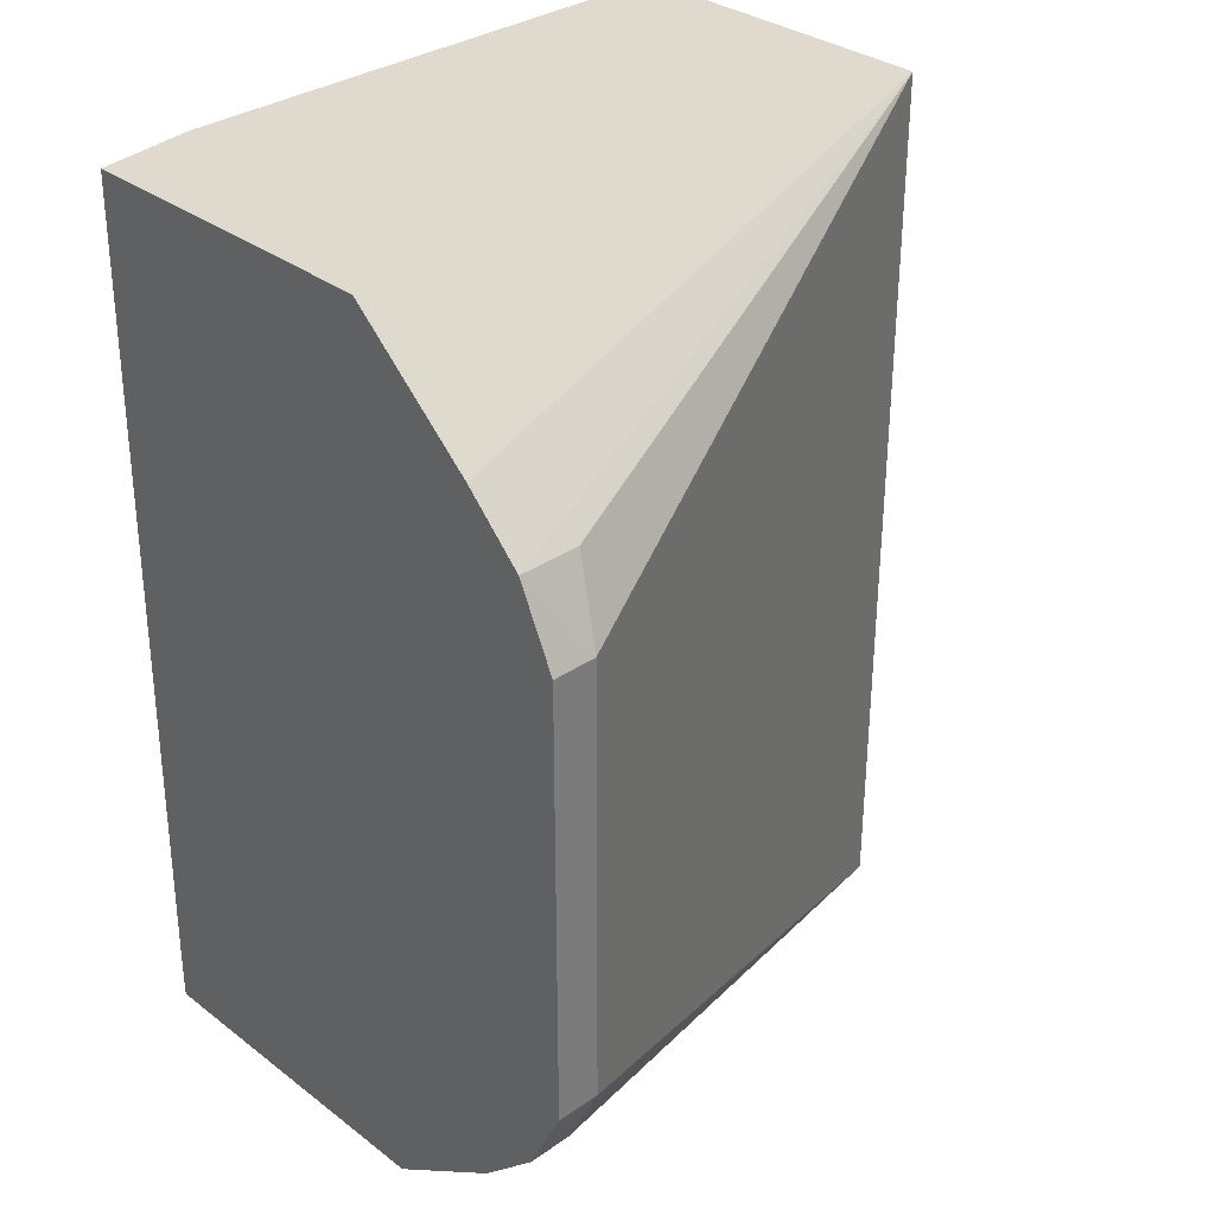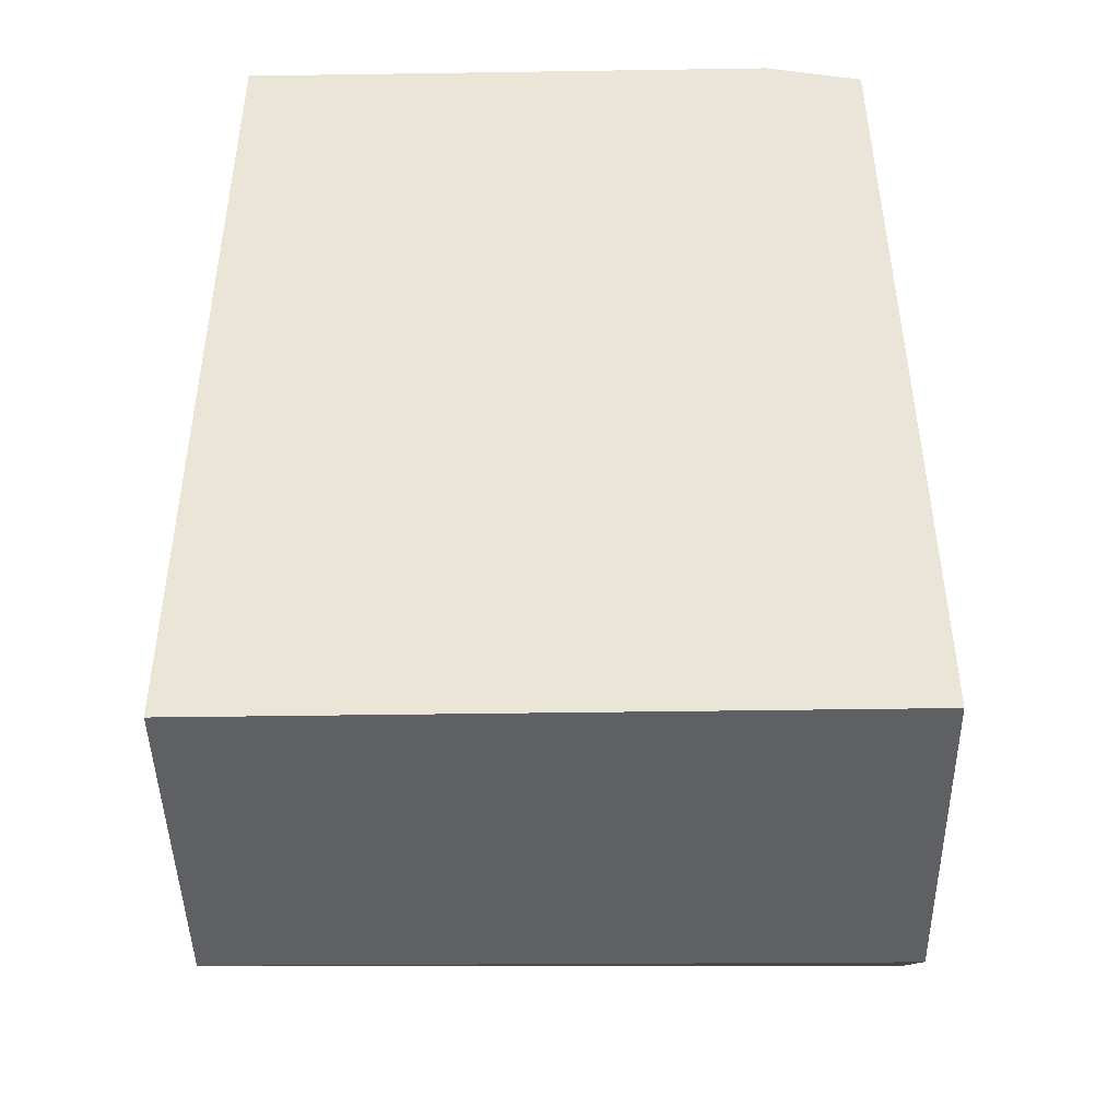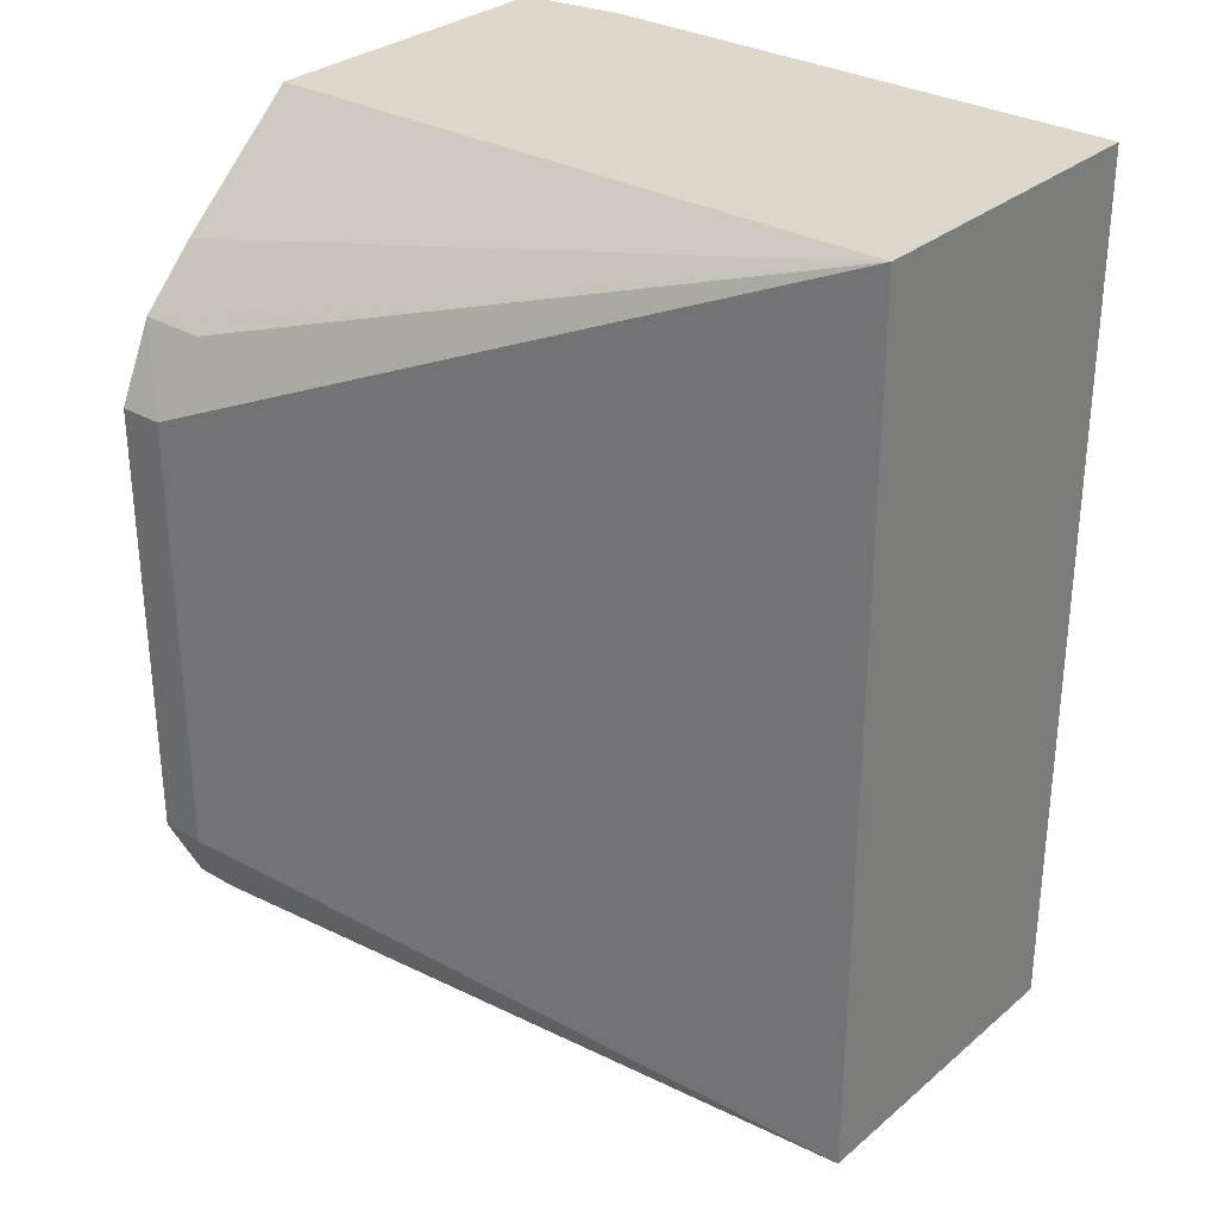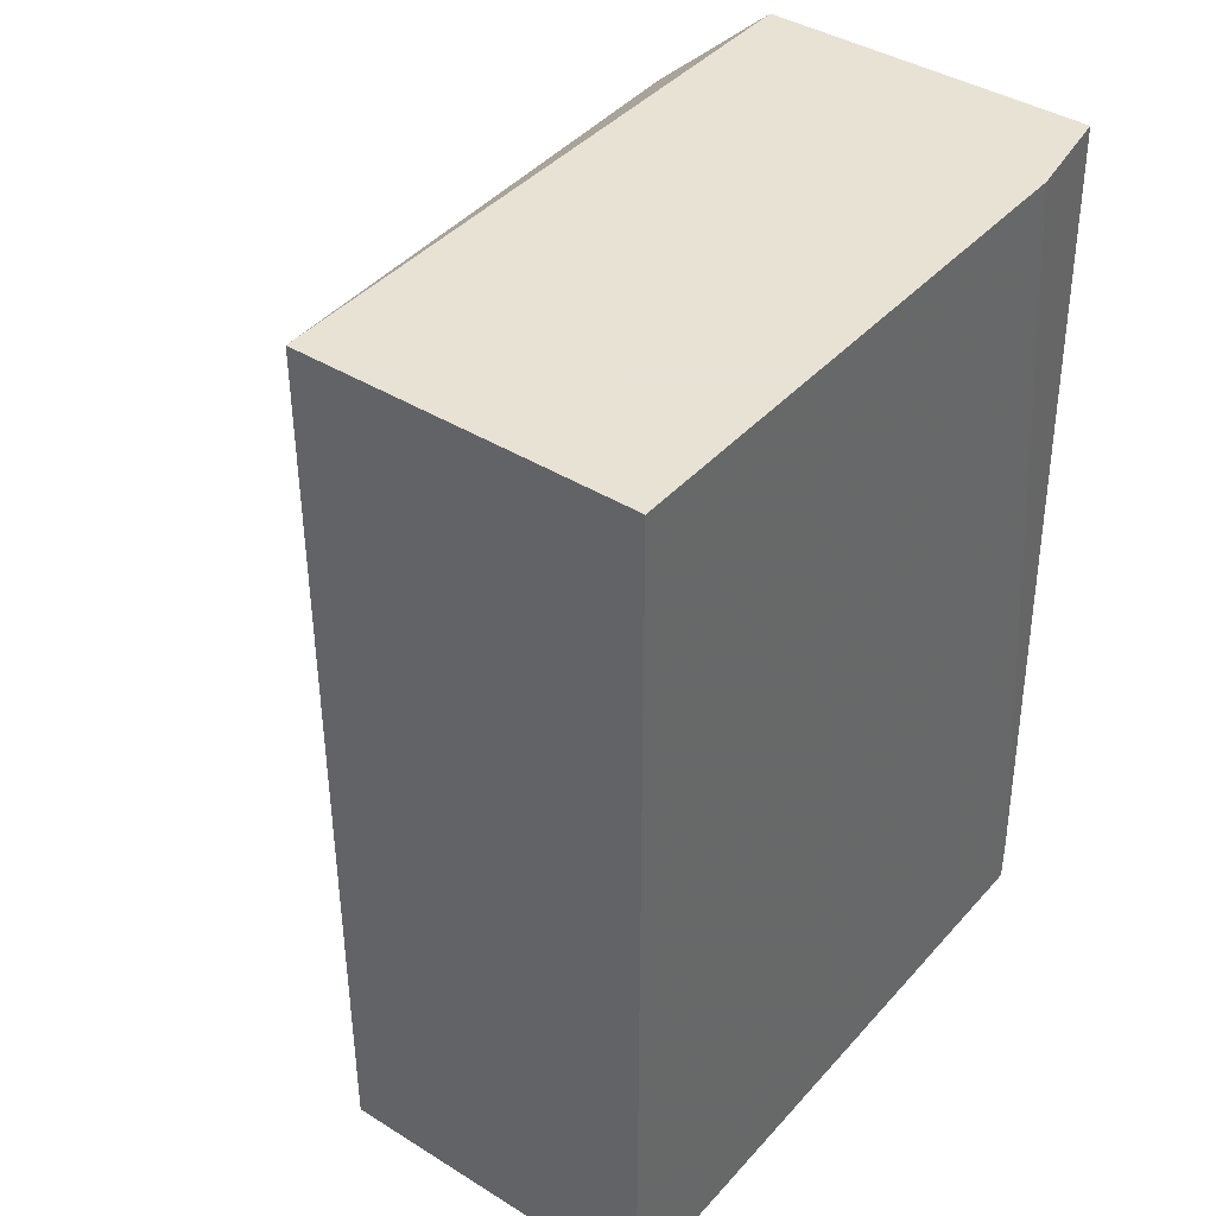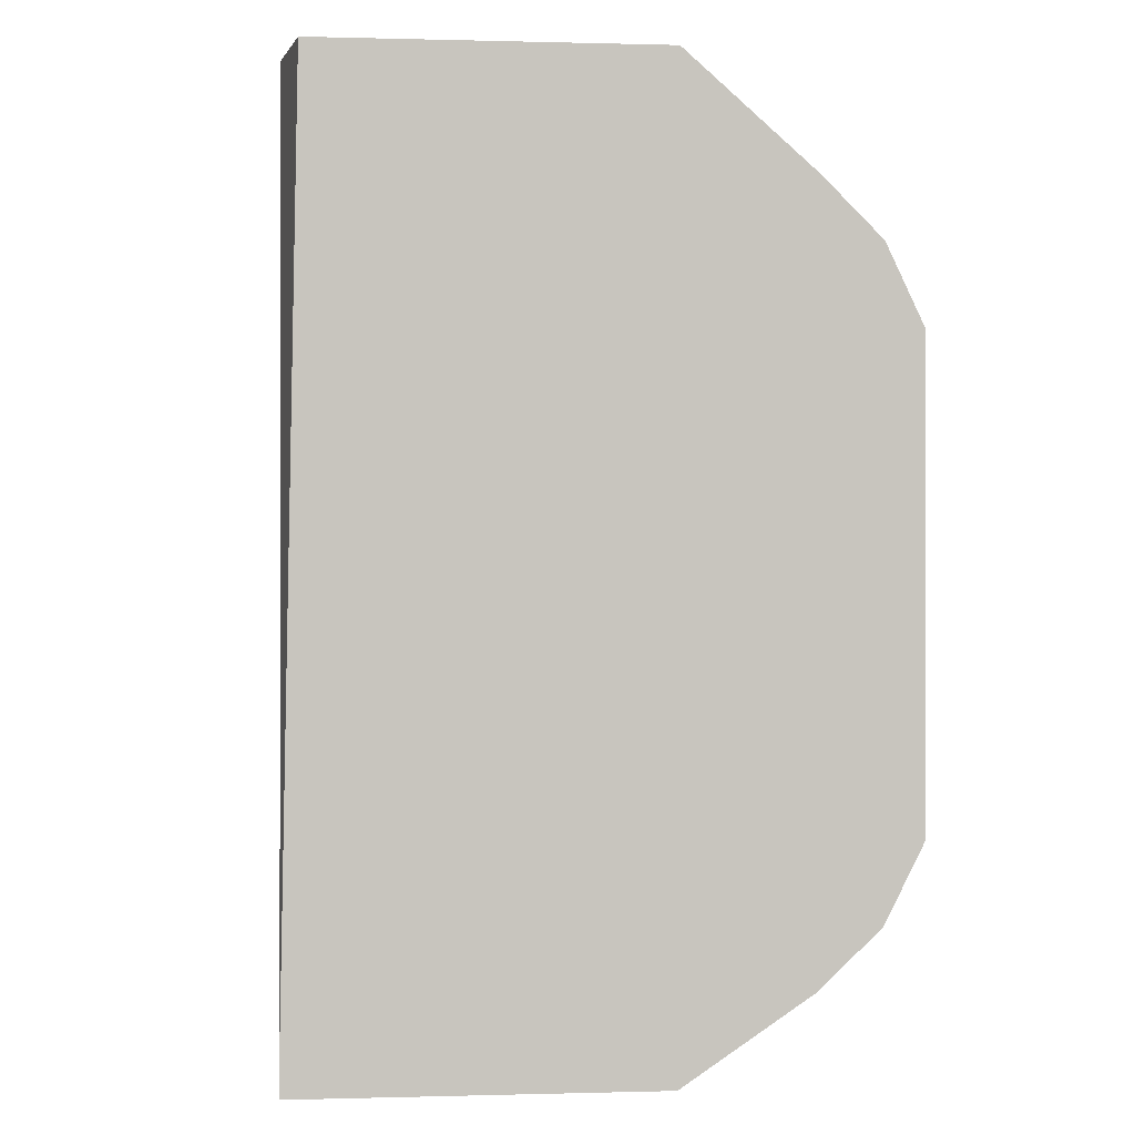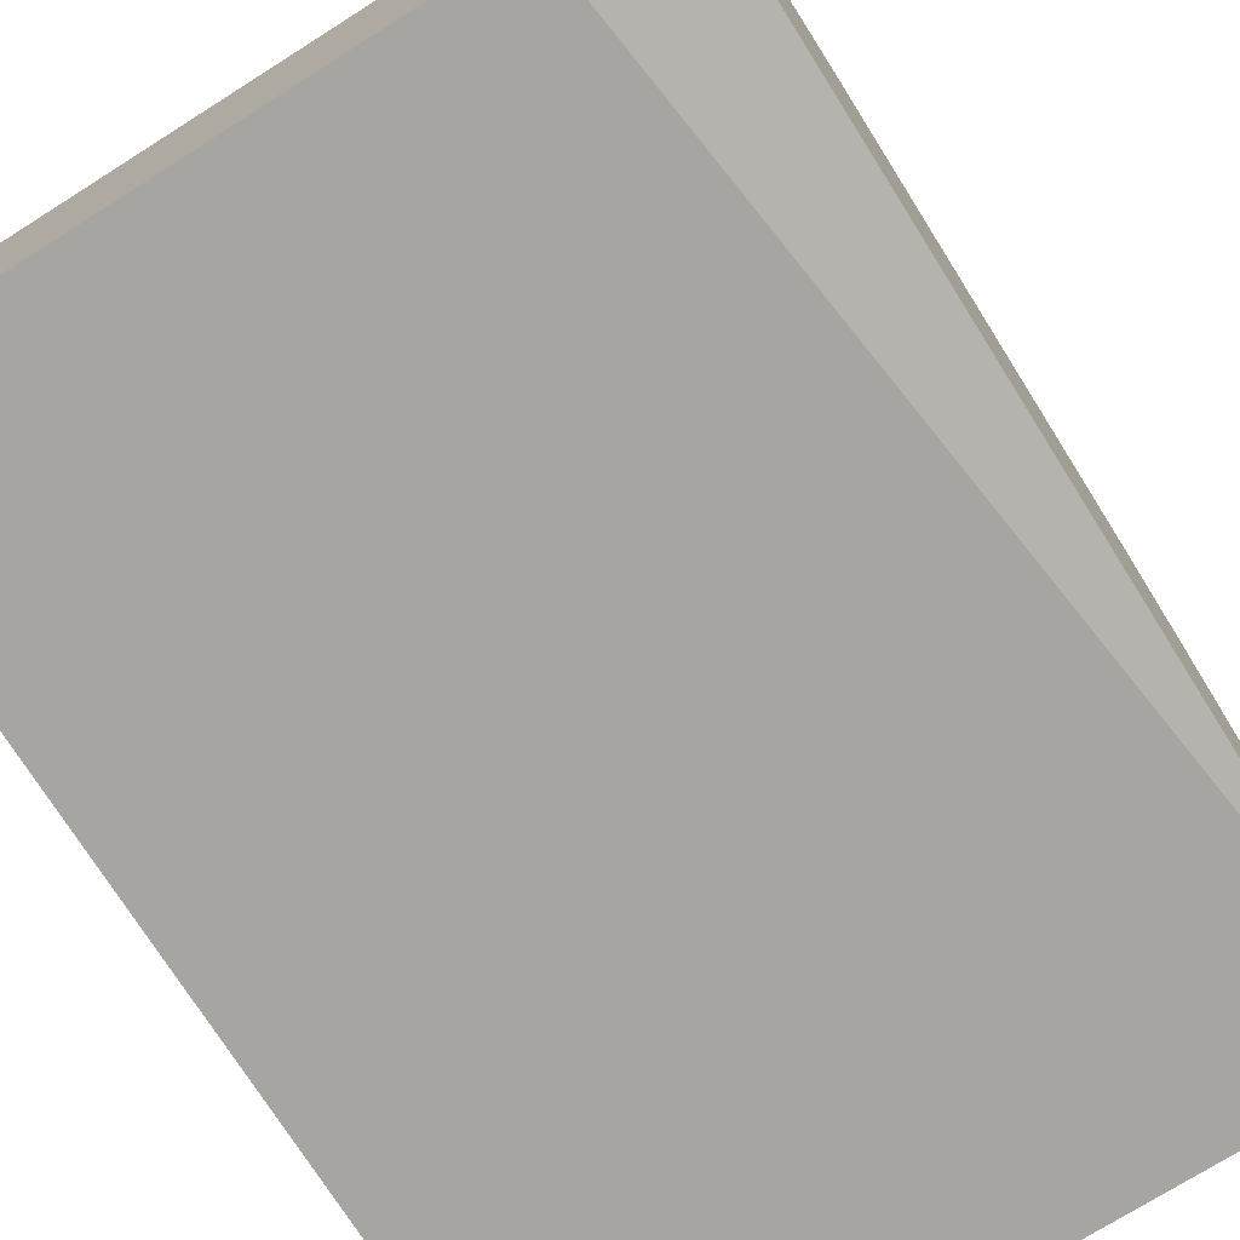
<metadata>
{"format":"obj","ext":"obj","renderer":"f3d","projection":"perspective","resolution":1024,"background":"white","views":[{"elev":32.7,"azim":-43.8,"up":"+Y"},{"elev":-45.0,"azim":-179.0,"up":"+Y"},{"elev":30.4,"azim":39.9,"up":"+Y"},{"elev":40.6,"azim":127.3,"up":"+Y"},{"elev":0.1,"azim":-96.0,"up":"+Y"},{"elev":-73.9,"azim":-147.8,"up":"+Z"}]}
</metadata>
<code>
v -0.2401 0.2685 -0.1628
v -0.2401 0.2685 -0.03876
v -0.2401 0.2849 -0.1628
v -0.003877 0.2685 -0.1628
v -0.2239 0.2685 -0.03876
v -0.2401 0.2983 0.005403
v -0.2401 0.5968 -0.1571
v -0.2035 0.5968 -0.1628
v -0.003877 0.2685 -0.04072
v -0.003877 0.5968 -0.1628
v -0.2239 0.3189 0.02712
v -0.2401 0.3189 0.02712
v -0.2401 0.5968 -0.03797
v -0.2239 0.346 0.0407
v -0.003877 0.5968 -0.04072
v -0.2401 0.3216 0.02851
v -0.2376 0.5968 -0.03797
v -0.2401 0.5568 0.007295
v -0.2401 0.346 0.0407
v -0.2239 0.5088 0.0407
v -0.2401 0.5364 0.02766
v -0.2171 0.5359 0.02712
v -0.2401 0.5088 0.0407
f 7 13 17
f 11 14 16
f 7 17 15
f 7 15 10
f 7 10 8
f 9 14 11
f 9 15 20
f 9 20 14
f 13 18 17
f 15 21 22
f 14 20 23
f 14 23 19
f 15 17 18
f 15 18 21
f 15 22 20
f 20 22 21
f 20 21 23
f 6 11 12
f 14 19 16
f 6 9 11
f 11 16 12
f 4 15 9
f 5 9 6
f 1 2 6
f 1 6 12
f 1 12 16
f 1 16 19
f 1 19 23
f 1 23 21
f 1 18 13
f 1 13 7
f 1 7 3
f 1 21 18
f 1 3 8
f 4 10 15
f 2 5 6
f 1 5 2
f 1 9 5
f 3 7 8
f 1 10 4
f 1 8 10
f 1 4 9

</code>
